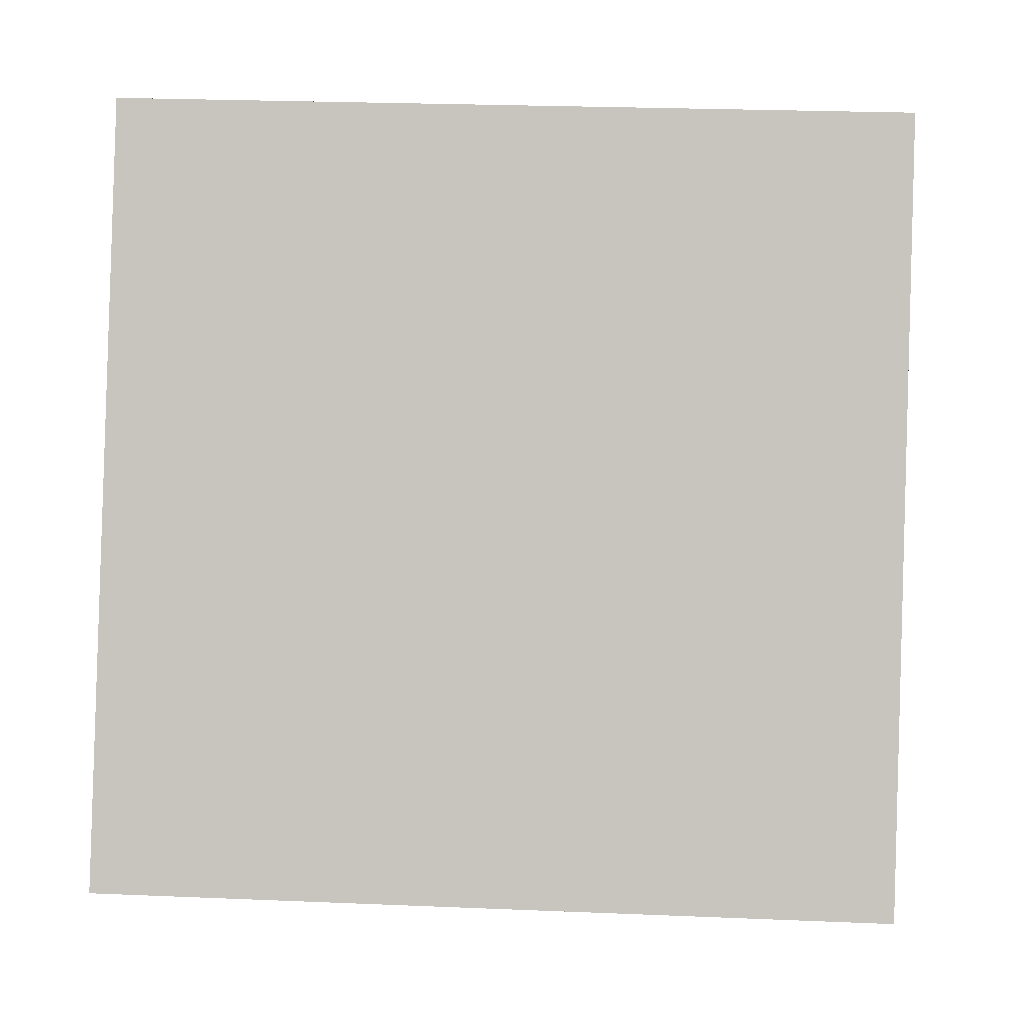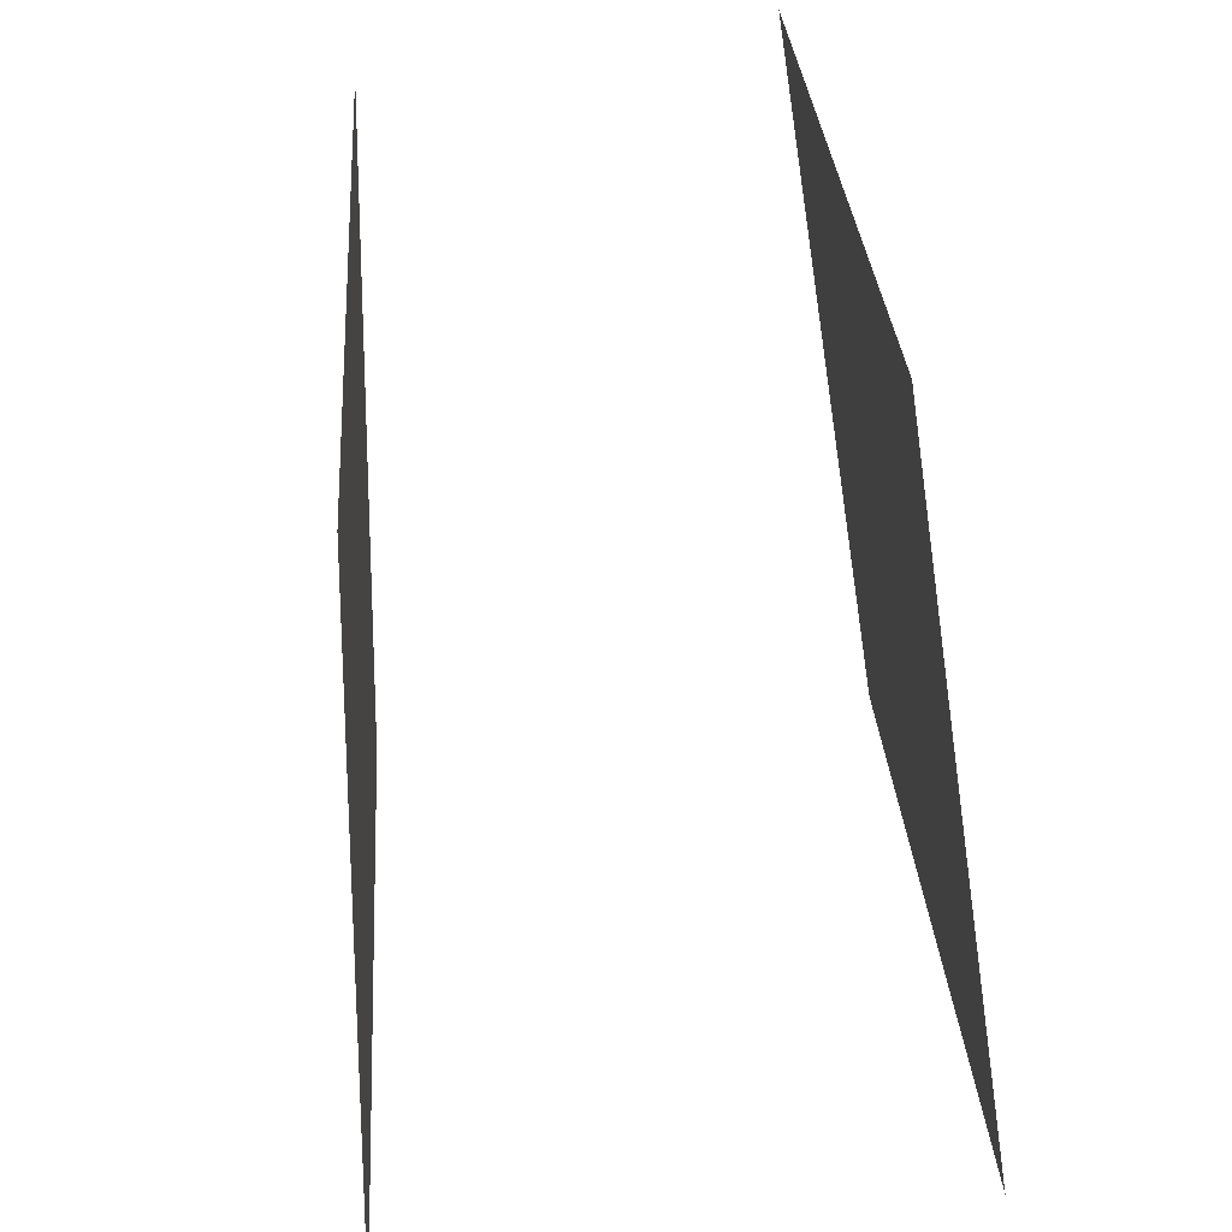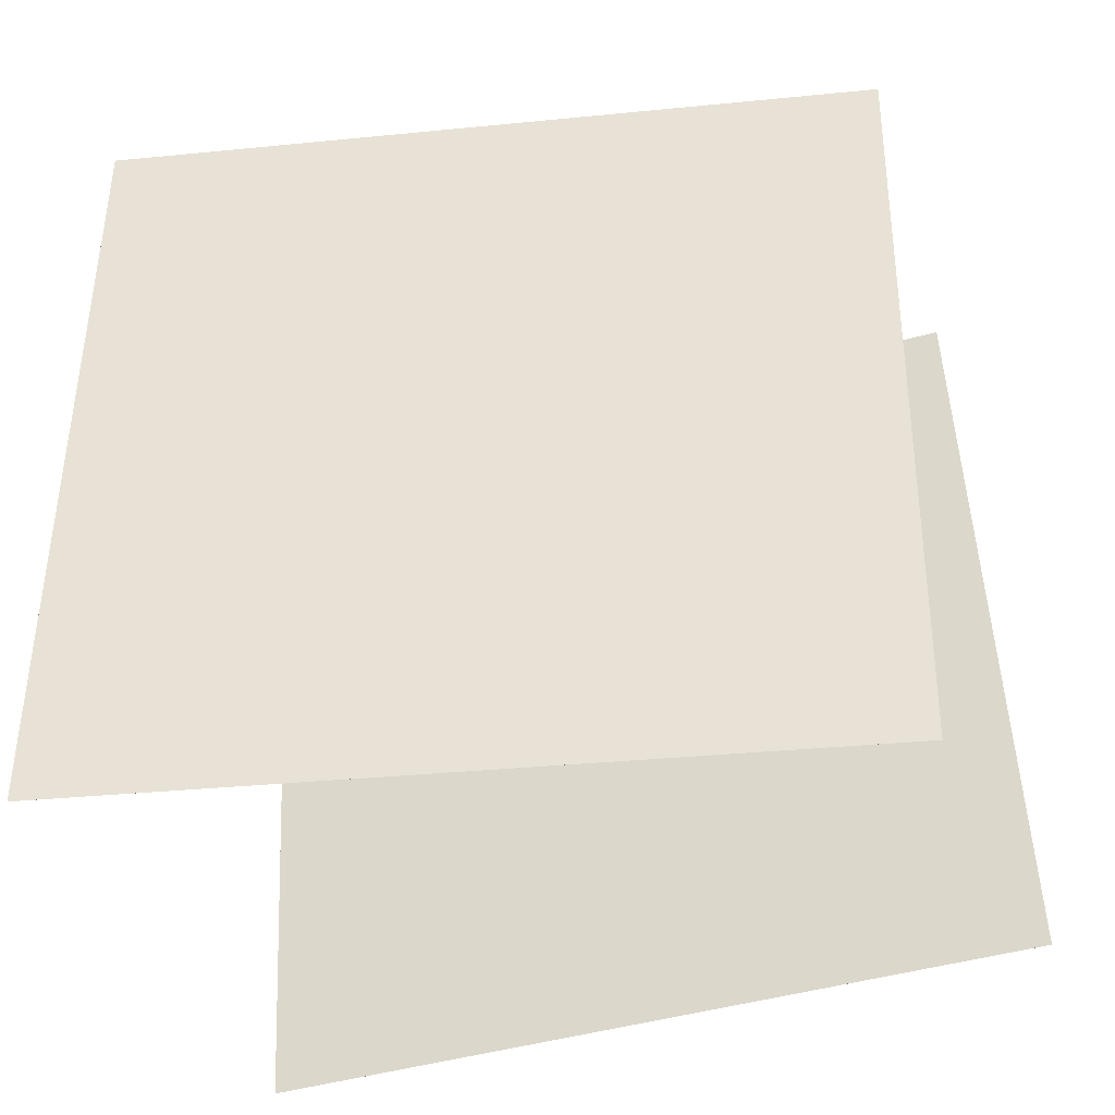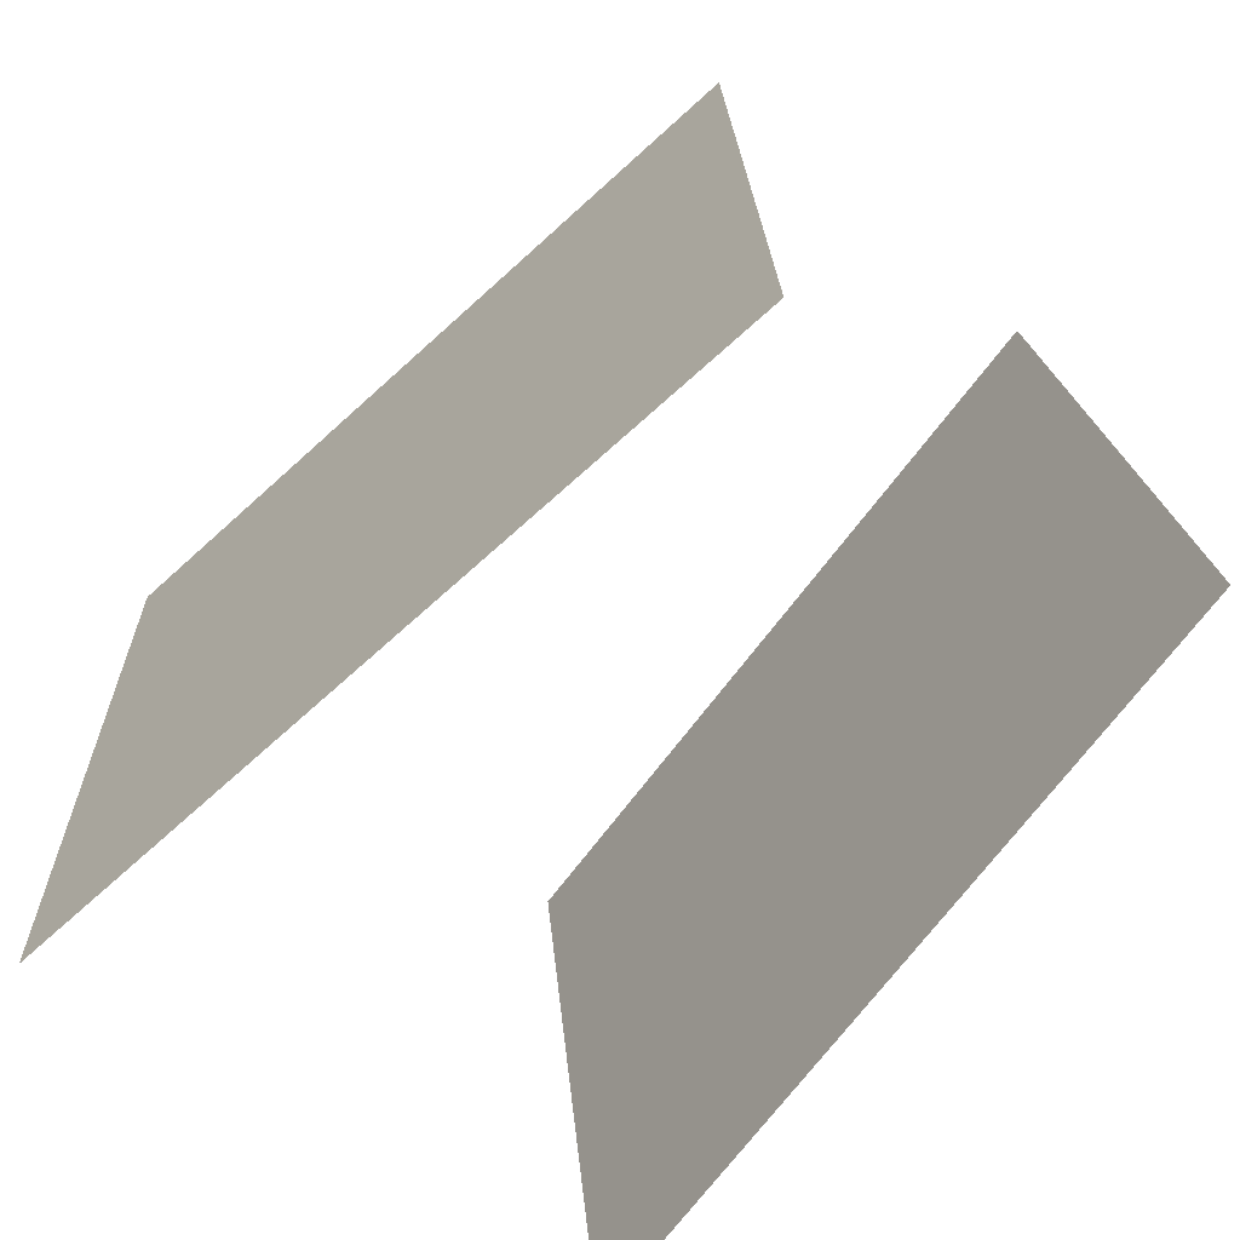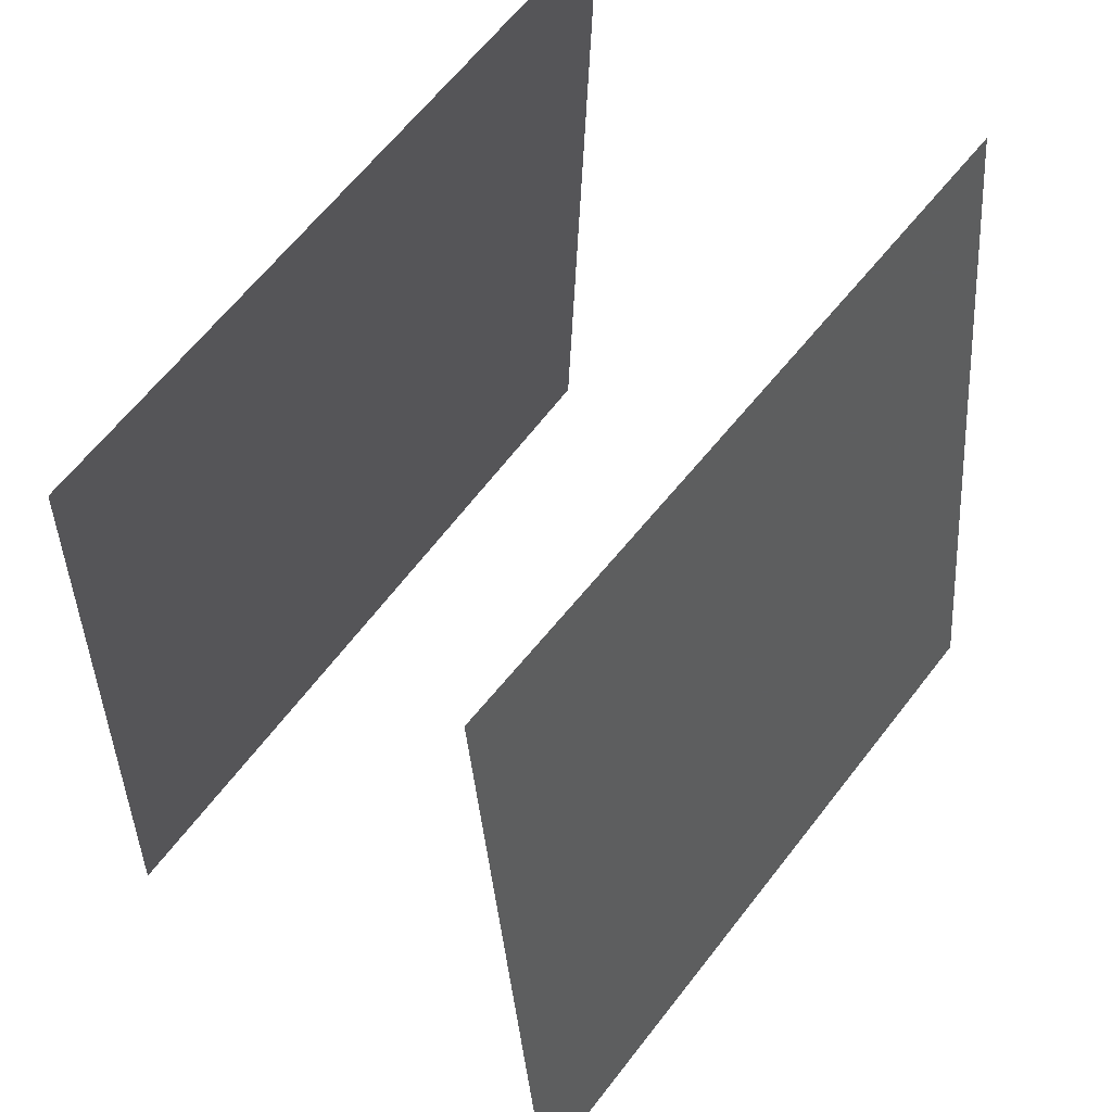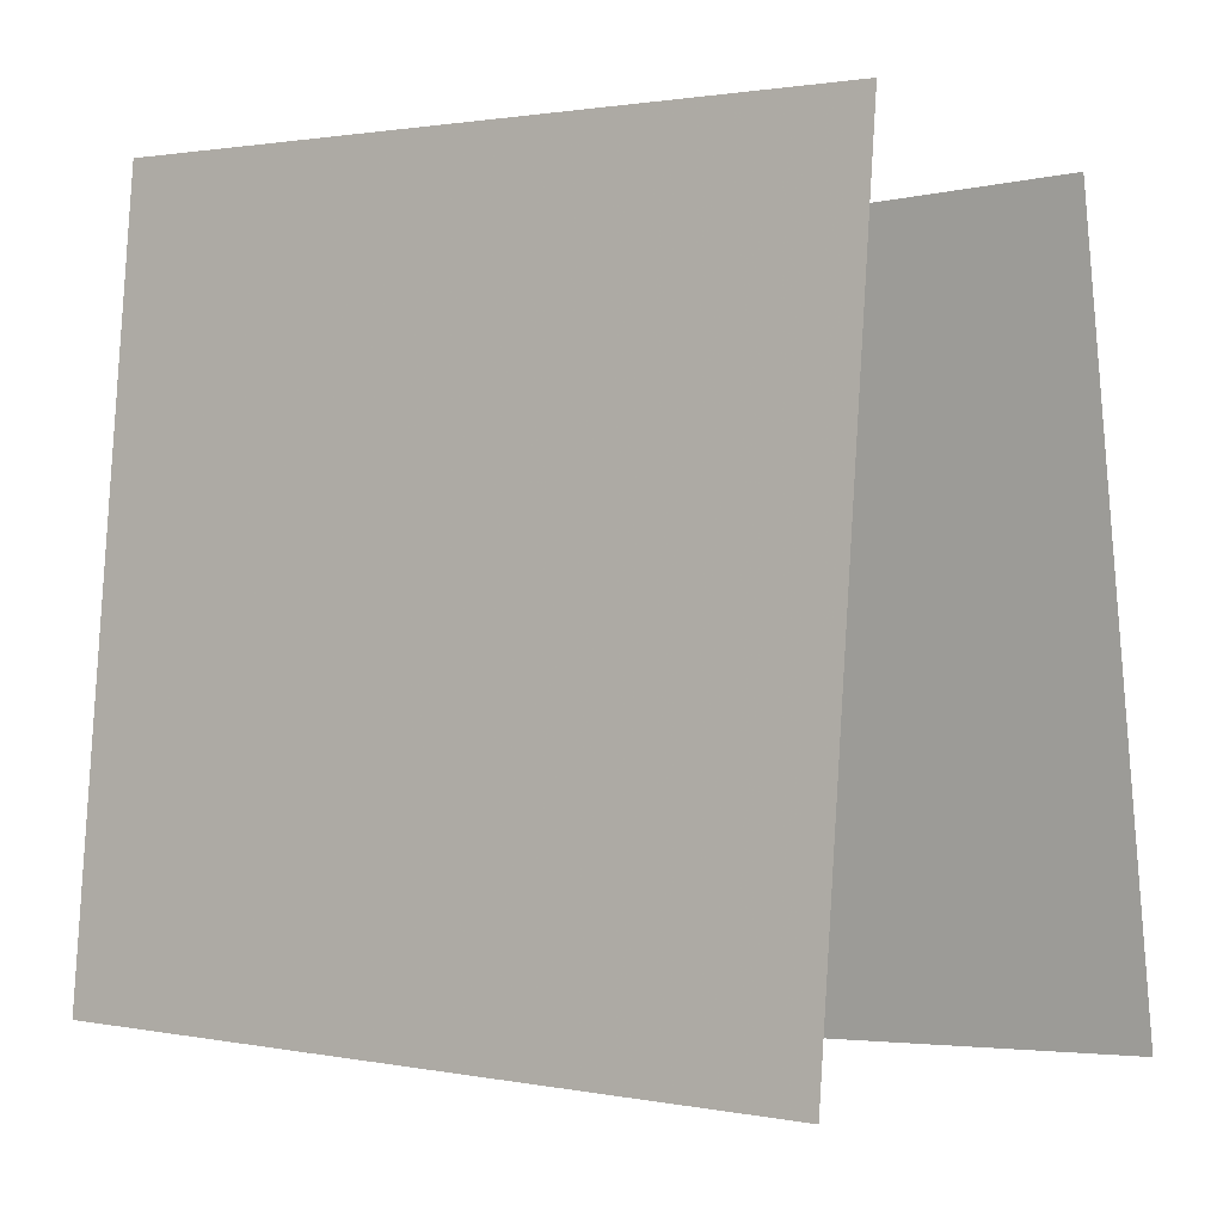
<metadata>
{"format":"obj","ext":"obj","renderer":"f3d","projection":"perspective","resolution":1024,"background":"white","views":[{"elev":2.9,"azim":-90.2,"up":"+Z"},{"elev":-56.8,"azim":-174.7,"up":"+Z"},{"elev":-41.8,"azim":104.1,"up":"+Z"},{"elev":-71.6,"azim":138.7,"up":"+Z"},{"elev":56.4,"azim":39.7,"up":"+Y"},{"elev":-1.5,"azim":-50.1,"up":"+Y"}]}
</metadata>
<code>
v 0.2252 0.4517 -0.5184
v 0.2252 0.4517 -0.5184
v 0.2826 0.4767 0.4794
v 0.2826 0.4767 0.4794
v 0.3386 -0.5409 -0.5001
v 0.3385 -0.5409 -0.5001
v 0.396 -0.5159 0.4978
v 0.3959 -0.5159 0.4978
f 1.0 7.0 5.0
f 1.0 3.0 7.0
f 1.0 4.0 3.0
f 1.0 2.0 4.0
f 3.0 8.0 7.0
f 3.0 4.0 8.0
f 5.0 7.0 8.0
f 5.0 8.0 6.0
f 1.0 5.0 6.0
f 1.0 6.0 2.0
f 2.0 6.0 8.0
f 2.0 8.0 4.0
v -0.3639 -0.4783 -0.47
v -0.2896 -0.5085 0.5265
v -0.3009 0.5186 -0.4444
v -0.2265 0.4884 0.552
v -0.3639 -0.4783 -0.47
v -0.2896 -0.5085 0.5265
v -0.3009 0.5186 -0.4444
v -0.2265 0.4884 0.552
f 9.0 15.0 13.0
f 9.0 11.0 15.0
f 9.0 12.0 11.0
f 9.0 10.0 12.0
f 11.0 16.0 15.0
f 11.0 12.0 16.0
f 13.0 15.0 16.0
f 13.0 16.0 14.0
f 9.0 13.0 14.0
f 9.0 14.0 10.0
f 10.0 14.0 16.0
f 10.0 16.0 12.0

</code>
